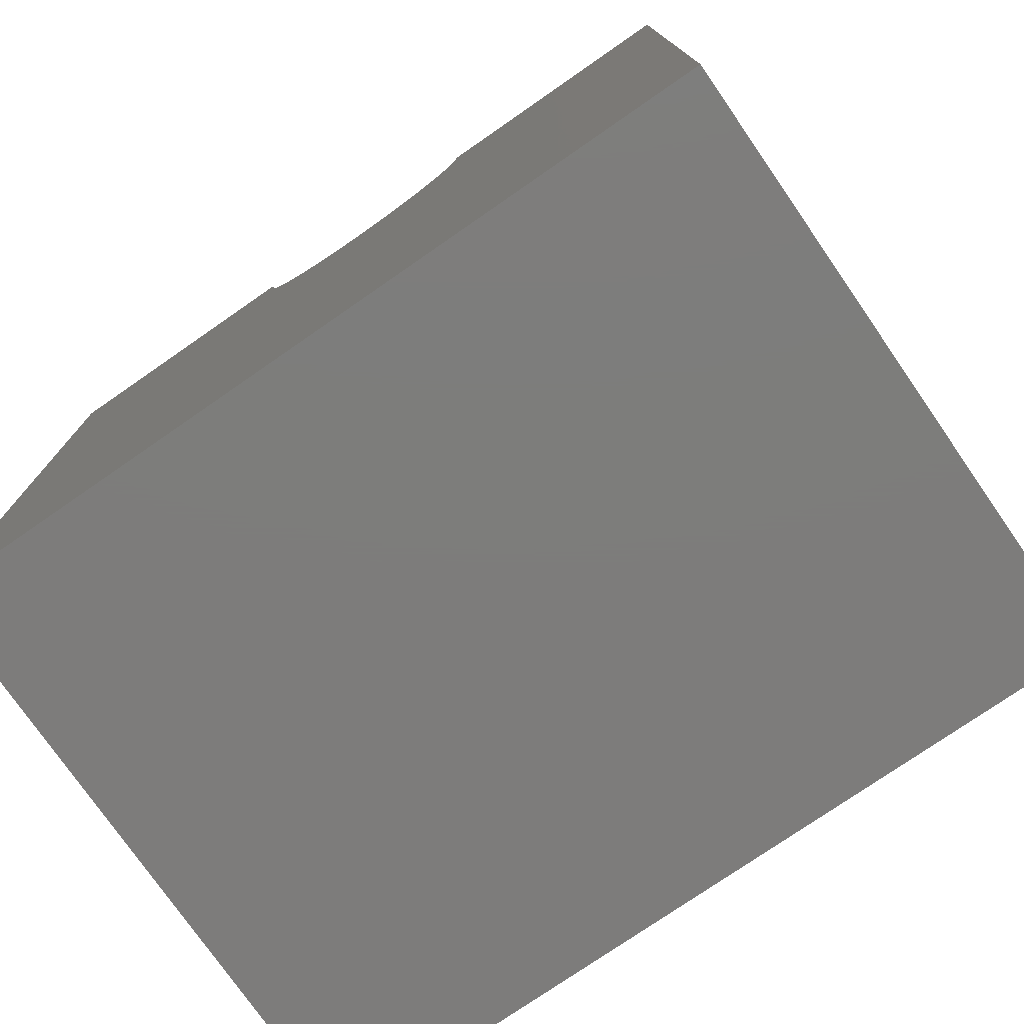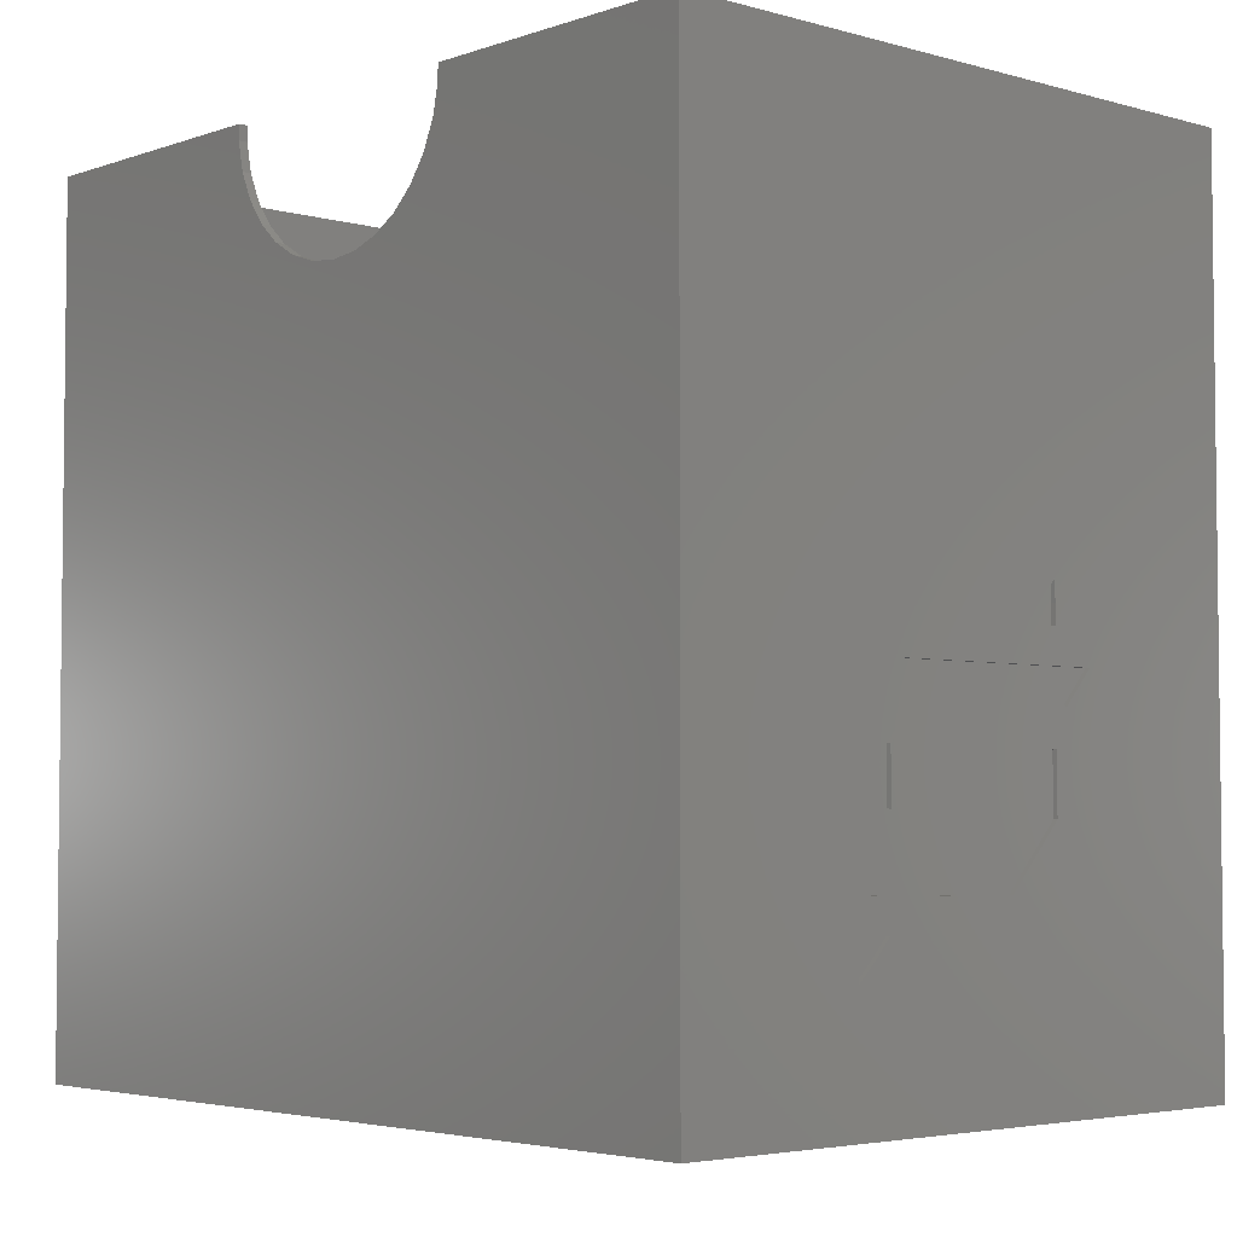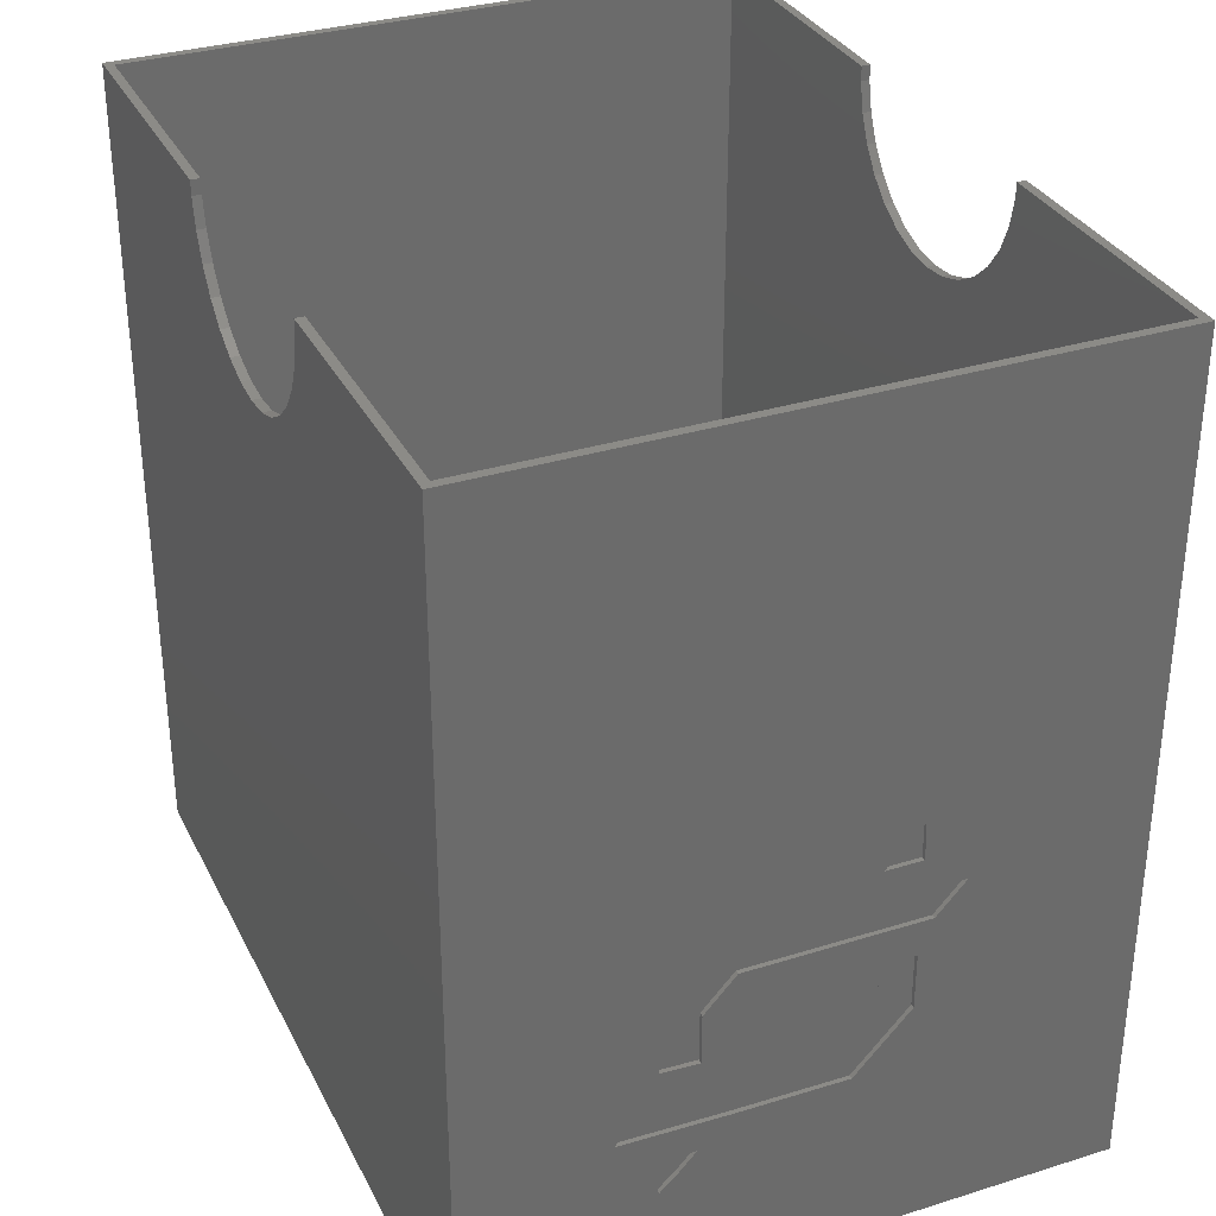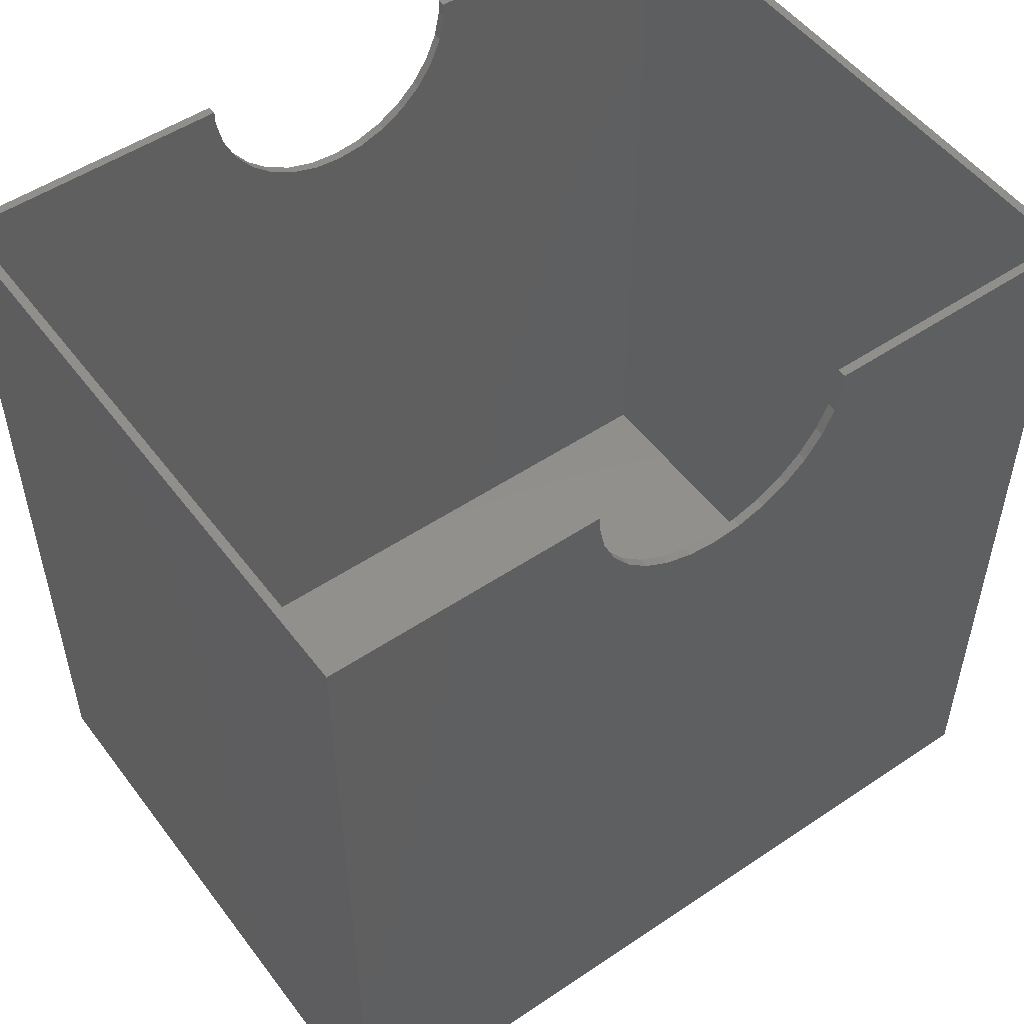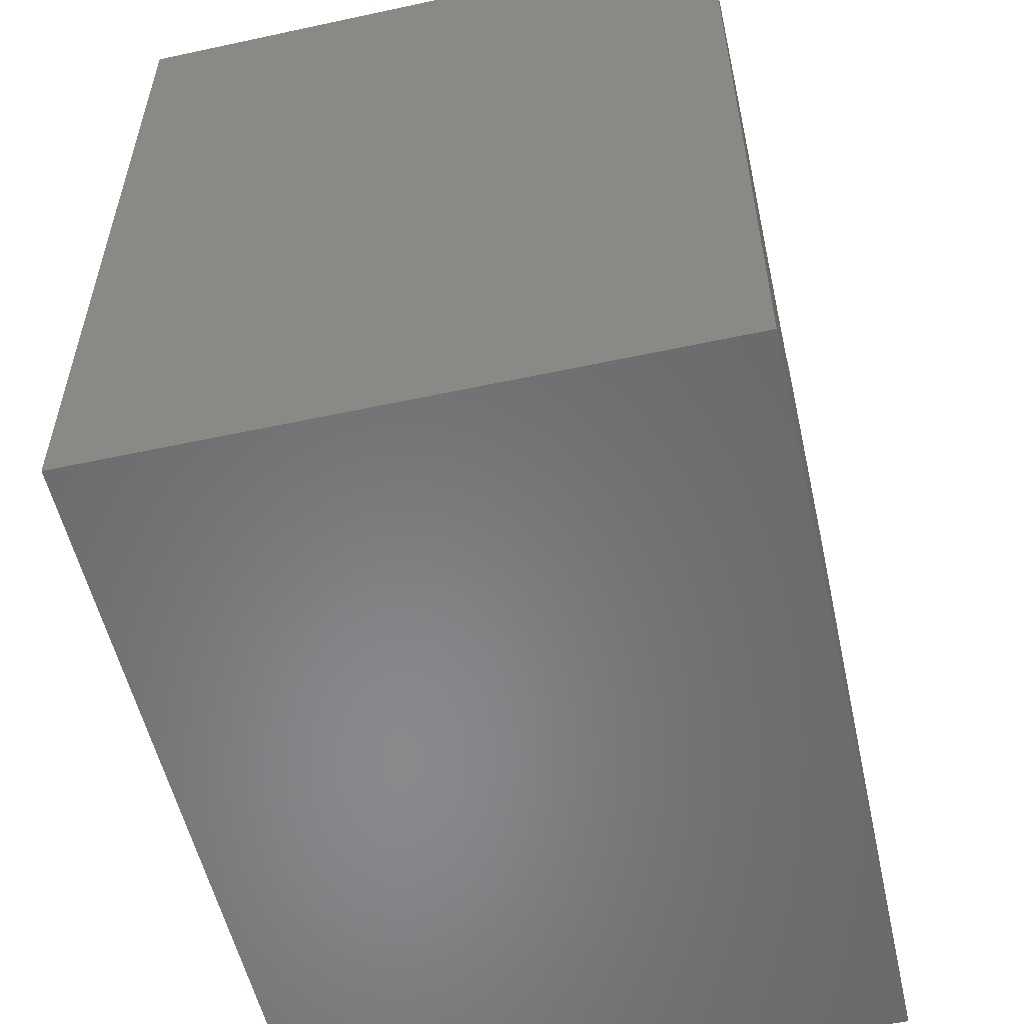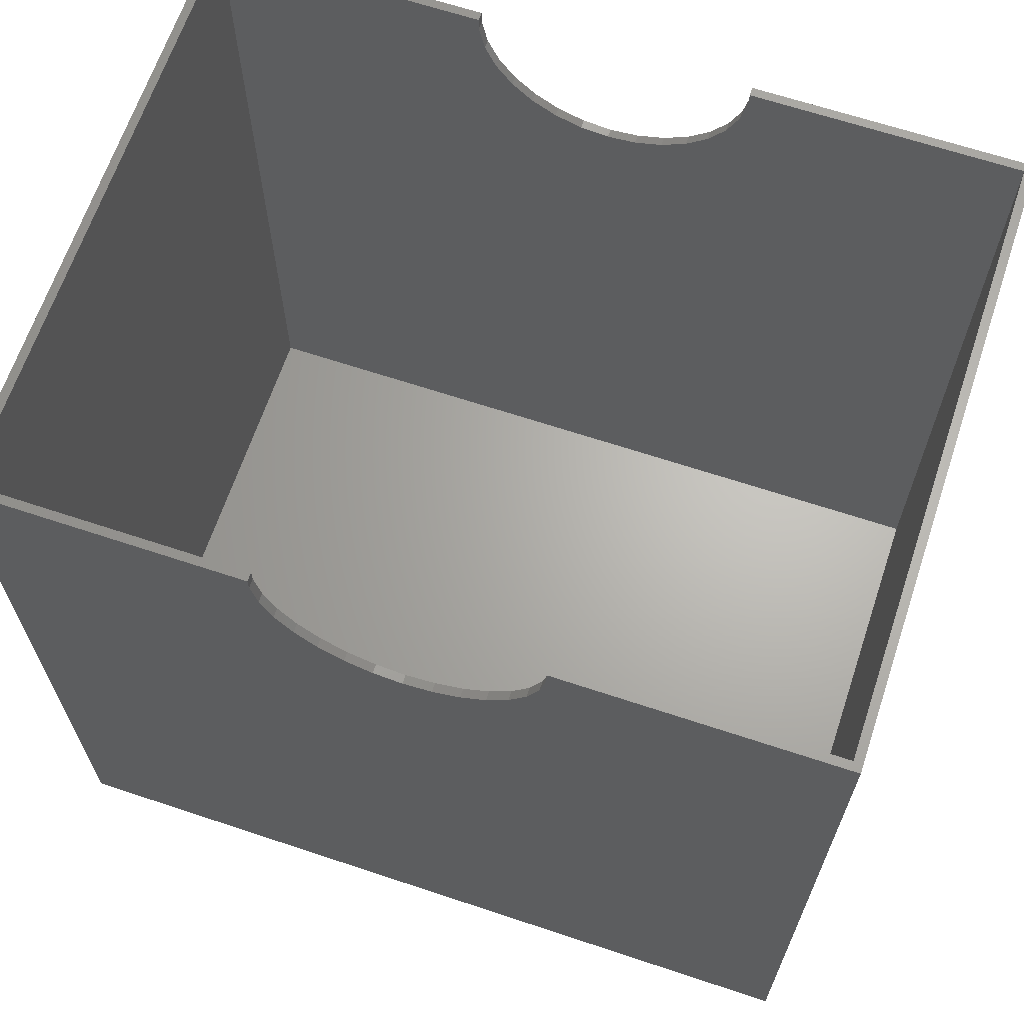
<metadata>
{"format":"stl","ext":"stl","renderer":"f3d","projection":"perspective","resolution":1024,"background":"white","views":[{"elev":-76.3,"azim":-55.3,"up":"+Z"},{"elev":-4.0,"azim":-42.1,"up":"+Z"},{"elev":32.6,"azim":-23.4,"up":"+Z"},{"elev":51.8,"azim":-126.0,"up":"+Z"},{"elev":-55.1,"azim":-167.2,"up":"+Z"},{"elev":65.6,"azim":-71.5,"up":"+Z"}]}
</metadata>
<code>
# stl→obj: 142 verts, 280 faces
v 0 53.99 79.03
v 0 90.34 91.17
v 0 90.34 0
v 0 59.44 86.53
v 0 60.09 89.6
v 0 58.16 83.67
v 0 56.32 81.13
v 0 51.27 77.47
v 0 48.29 76.5
v 0 45.17 76.17
v 0 0 0
v 0 42.05 76.5
v 0 39.07 77.47
v 0 36.35 79.03
v 0 0 91.17
v 0 34.02 81.13
v 0 32.18 83.67
v 0 30.9 86.53
v 0 30.25 89.6
v 0 30.25 91.17
v 0 60.09 91.17
v 0.96 30.25 91.17
v 0.96 0.96 91.17
v 67.88 0.96 91.17
v 68.84 30.25 91.17
v 67.88 30.25 91.17
v 68.84 0 91.17
v 68.84 90.34 91.17
v 67.88 89.38 91.17
v 68.84 60.09 91.17
v 0.96 89.38 91.17
v 0.96 60.09 91.17
v 67.88 60.09 91.17
v 68.84 30.25 89.6
v 68.84 60.09 89.6
v 68.84 59.44 86.53
v 68.84 58.16 83.67
v 68.84 56.32 81.13
v 68.84 53.99 79.03
v 68.84 90.34 0
v 68.84 51.27 77.47
v 68.84 48.29 76.5
v 68.84 45.17 76.17
v 68.84 0 0
v 68.84 42.05 76.5
v 68.84 39.07 77.47
v 68.84 36.35 79.03
v 68.84 34.02 81.13
v 68.84 32.18 83.67
v 68.84 30.9 86.53
v 23.86 0 27.03
v 27.23 0 36.11
v 23.86 0 32.43
v 45.12 0 47.23
v 25.68 0 39.58
v 43.11 0 45.15
v 49.87 0 39.58
v 41.18 0 43.06
v 19.63 0 33.08
v 37.95 0 23.24
v 18.36 0 23.24
v 19.82 0 27.24
v 16.9 0 21.77
v 15.45 0 20.1
v 23.68 0 16.64
v 27.32 0 19.82
v 19.66 0 16.64
v 19.66 0 14.72
v 19.73 0 13.37
v 19.91 0 12.81
v 45.21 0 45.15
v 45.21 0 43.06
v 41.33 0 32.28
v 46.69 0 36.11
v 45.21 0 32.28
v 45.21 0 26.18
v 39.19 0 19.75
v 21.92 0 14.72
v 41.33 0 26.91
v 0.96 30.25 89.6
v 0.96 60.09 89.6
v 0.96 59.44 86.53
v 0.96 58.16 83.67
v 0.96 56.32 81.13
v 0.96 53.99 79.03
v 0.96 89.38 0.96
v 0.96 51.27 77.47
v 0.96 48.29 76.5
v 0.96 45.17 76.17
v 0.96 0.96 0.96
v 0.96 42.05 76.5
v 0.96 39.07 77.47
v 0.96 36.35 79.03
v 0.96 34.02 81.13
v 0.96 32.18 83.67
v 0.96 30.9 86.53
v 67.88 53.99 79.03
v 67.88 89.38 0.96
v 67.88 59.44 86.53
v 67.88 60.09 89.6
v 67.88 58.16 83.67
v 67.88 56.32 81.13
v 67.88 51.27 77.47
v 67.88 48.29 76.5
v 67.88 45.17 76.17
v 67.88 0.96 0.96
v 67.88 42.05 76.5
v 67.88 39.07 77.47
v 67.88 36.35 79.03
v 67.88 34.02 81.13
v 67.88 32.18 83.67
v 67.88 30.9 86.53
v 67.88 30.25 89.6
v 21.92 0.48 14.72
v 19.66 0.48 16.64
v 19.66 0.48 14.72
v 23.68 0.48 16.64
v 19.73 0.48 13.37
v 19.91 0.48 12.81
v 27.32 0.48 19.82
v 18.36 0.48 23.24
v 16.9 0.48 21.77
v 41.33 0.48 26.91
v 45.21 0.48 32.28
v 41.33 0.48 32.28
v 45.21 0.48 26.18
v 39.19 0.48 19.75
v 37.95 0.48 23.24
v 15.45 0.48 20.1
v 46.69 0.48 36.11
v 25.68 0.48 39.58
v 27.23 0.48 36.11
v 23.86 0.48 32.43
v 19.63 0.48 33.08
v 19.82 0.48 27.24
v 23.86 0.48 27.03
v 49.87 0.48 39.58
v 43.11 0.48 45.15
v 45.21 0.48 45.15
v 45.12 0.48 47.23
v 45.21 0.48 43.06
v 41.18 0.48 43.06
f 1 2 3
f 2 4 5
f 2 6 4
f 2 7 6
f 2 1 7
f 3 8 1
f 3 9 8
f 3 10 9
f 11 10 3
f 10 11 12
f 12 11 13
f 13 11 14
f 15 14 11
f 14 15 16
f 16 15 17
f 17 15 18
f 18 15 19
f 19 15 20
f 2 5 21
f 22 20 23
f 24 25 26
f 25 24 27
f 23 27 24
f 23 15 27
f 15 23 20
f 28 29 30
f 28 31 29
f 2 31 28
f 21 31 2
f 31 21 32
f 30 29 33
f 25 27 34
f 35 28 30
f 36 28 35
f 37 28 36
f 38 28 37
f 39 28 38
f 28 39 40
f 41 40 39
f 42 40 41
f 43 40 42
f 44 43 45
f 44 45 46
f 44 46 47
f 27 47 48
f 27 48 49
f 27 50 34
f 27 49 50
f 47 27 44
f 43 44 40
f 11 40 44
f 40 11 3
f 51 52 53
f 15 54 27
f 55 54 15
f 54 55 56
f 57 58 55
f 56 55 58
f 15 59 55
f 11 59 15
f 60 51 61
f 62 61 51
f 63 59 64
f 62 63 61
f 59 63 62
f 65 66 67
f 64 67 66
f 64 68 67
f 64 69 68
f 11 69 64
f 69 11 70
f 59 11 64
f 57 54 71
f 57 71 72
f 58 57 72
f 54 57 27
f 52 73 74
f 75 74 73
f 75 57 74
f 76 57 75
f 44 57 76
f 66 65 77
f 78 77 65
f 70 77 78
f 44 70 11
f 57 44 27
f 77 44 76
f 70 44 77
f 60 52 51
f 52 79 73
f 52 60 79
f 40 2 28
f 2 40 3
f 22 23 80
f 81 31 32
f 82 31 81
f 83 31 82
f 84 31 83
f 85 31 84
f 31 85 86
f 87 86 85
f 88 86 87
f 89 86 88
f 90 89 91
f 90 91 92
f 90 92 93
f 23 93 94
f 23 94 95
f 23 96 80
f 23 95 96
f 93 23 90
f 89 90 86
f 97 29 98
f 29 99 100
f 29 101 99
f 29 102 101
f 29 97 102
f 98 103 97
f 98 104 103
f 98 105 104
f 106 105 98
f 105 106 107
f 107 106 108
f 108 106 109
f 24 109 106
f 109 24 110
f 110 24 111
f 111 24 112
f 112 24 113
f 113 24 26
f 29 100 33
f 86 106 98
f 106 86 90
f 106 23 24
f 23 106 90
f 86 29 31
f 29 86 98
f 13 93 92
f 93 13 14
f 108 47 46
f 47 108 109
f 10 91 89
f 91 10 12
f 105 45 43
f 45 105 107
f 1 87 85
f 87 1 8
f 97 41 39
f 41 97 103
f 5 32 21
f 32 5 81
f 100 30 33
f 30 100 35
f 4 81 5
f 81 4 82
f 99 35 100
f 35 99 36
f 95 18 96
f 18 95 17
f 49 112 50
f 112 49 111
f 6 82 4
f 82 6 83
f 101 36 99
f 36 101 37
f 9 89 88
f 89 9 10
f 104 43 42
f 43 104 105
f 7 85 84
f 85 7 1
f 102 39 38
f 39 102 97
f 8 88 87
f 88 8 9
f 103 42 41
f 42 103 104
f 14 94 93
f 94 14 16
f 109 48 47
f 48 109 110
f 7 83 6
f 83 7 84
f 102 37 101
f 37 102 38
f 96 19 80
f 19 96 18
f 50 113 34
f 113 50 112
f 80 20 22
f 20 80 19
f 34 26 25
f 26 34 113
f 94 17 95
f 17 94 16
f 48 111 49
f 111 48 110
f 12 92 91
f 92 12 13
f 107 46 45
f 46 107 108
f 114 115 116
f 115 114 117
f 118 114 116
f 114 118 119
f 120 121 122
f 123 124 125
f 123 126 124
f 127 123 128
f 120 122 129
f 121 120 128
f 123 127 126
f 127 128 120
f 130 131 132
f 133 131 134
f 131 133 132
f 135 133 134
f 133 135 136
f 131 130 137
f 138 139 140
f 141 138 142
f 138 141 139
f 68 118 116
f 118 68 69
f 69 119 118
f 119 69 70
f 119 78 114
f 78 119 70
f 78 117 114
f 117 78 65
f 67 117 65
f 117 67 115
f 67 116 115
f 116 67 68
f 79 128 123
f 128 79 60
f 61 128 60
f 128 61 121
f 61 122 121
f 122 61 63
f 63 129 122
f 129 63 64
f 129 66 120
f 66 129 64
f 120 77 127
f 77 120 66
f 77 126 127
f 126 77 76
f 76 124 126
f 124 76 75
f 73 124 75
f 124 73 125
f 73 123 125
f 123 73 79
f 55 134 131
f 134 55 59
f 59 135 134
f 135 59 62
f 135 51 136
f 51 135 62
f 51 133 136
f 133 51 53
f 53 132 133
f 132 53 52
f 132 74 130
f 74 132 52
f 74 137 130
f 137 74 57
f 55 137 57
f 137 55 131
f 56 142 138
f 142 56 58
f 142 72 141
f 72 142 58
f 72 139 141
f 139 72 71
f 71 140 139
f 140 71 54
f 54 138 140
f 138 54 56

</code>
